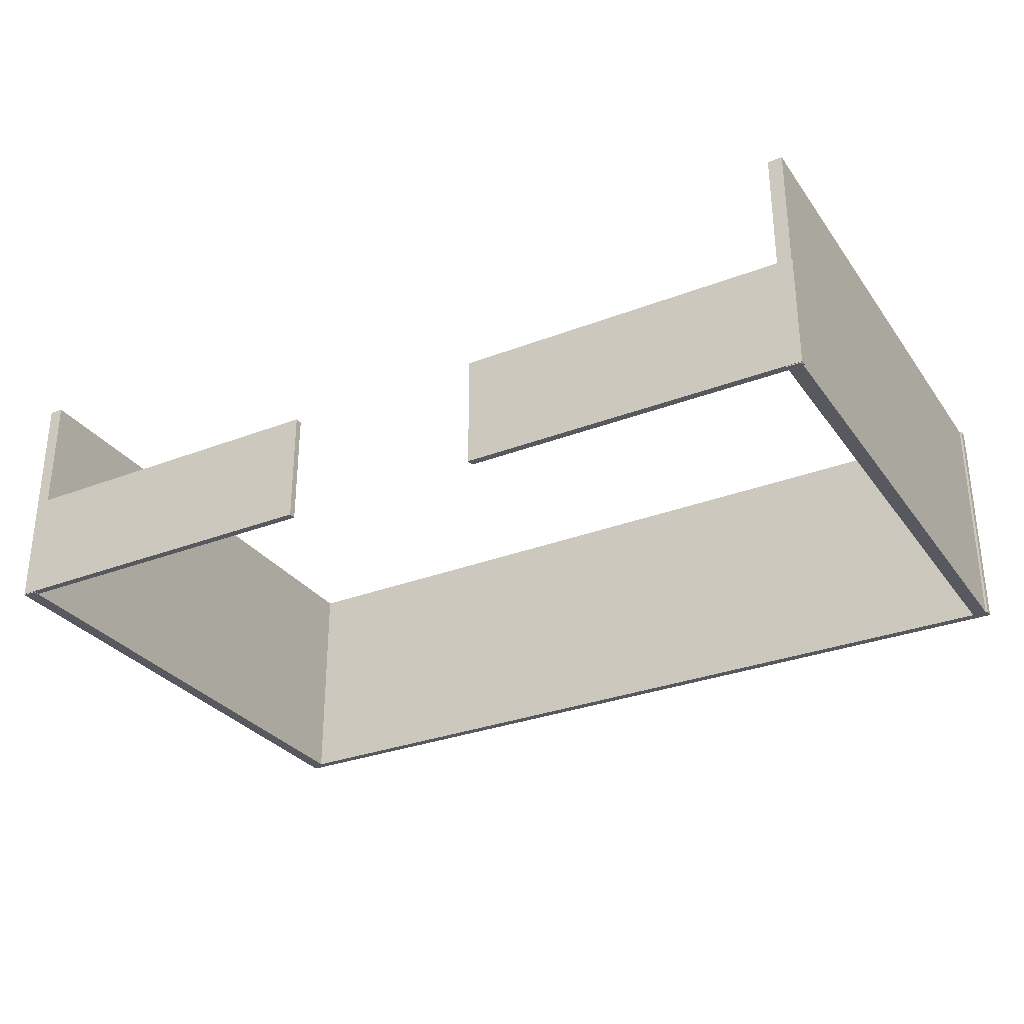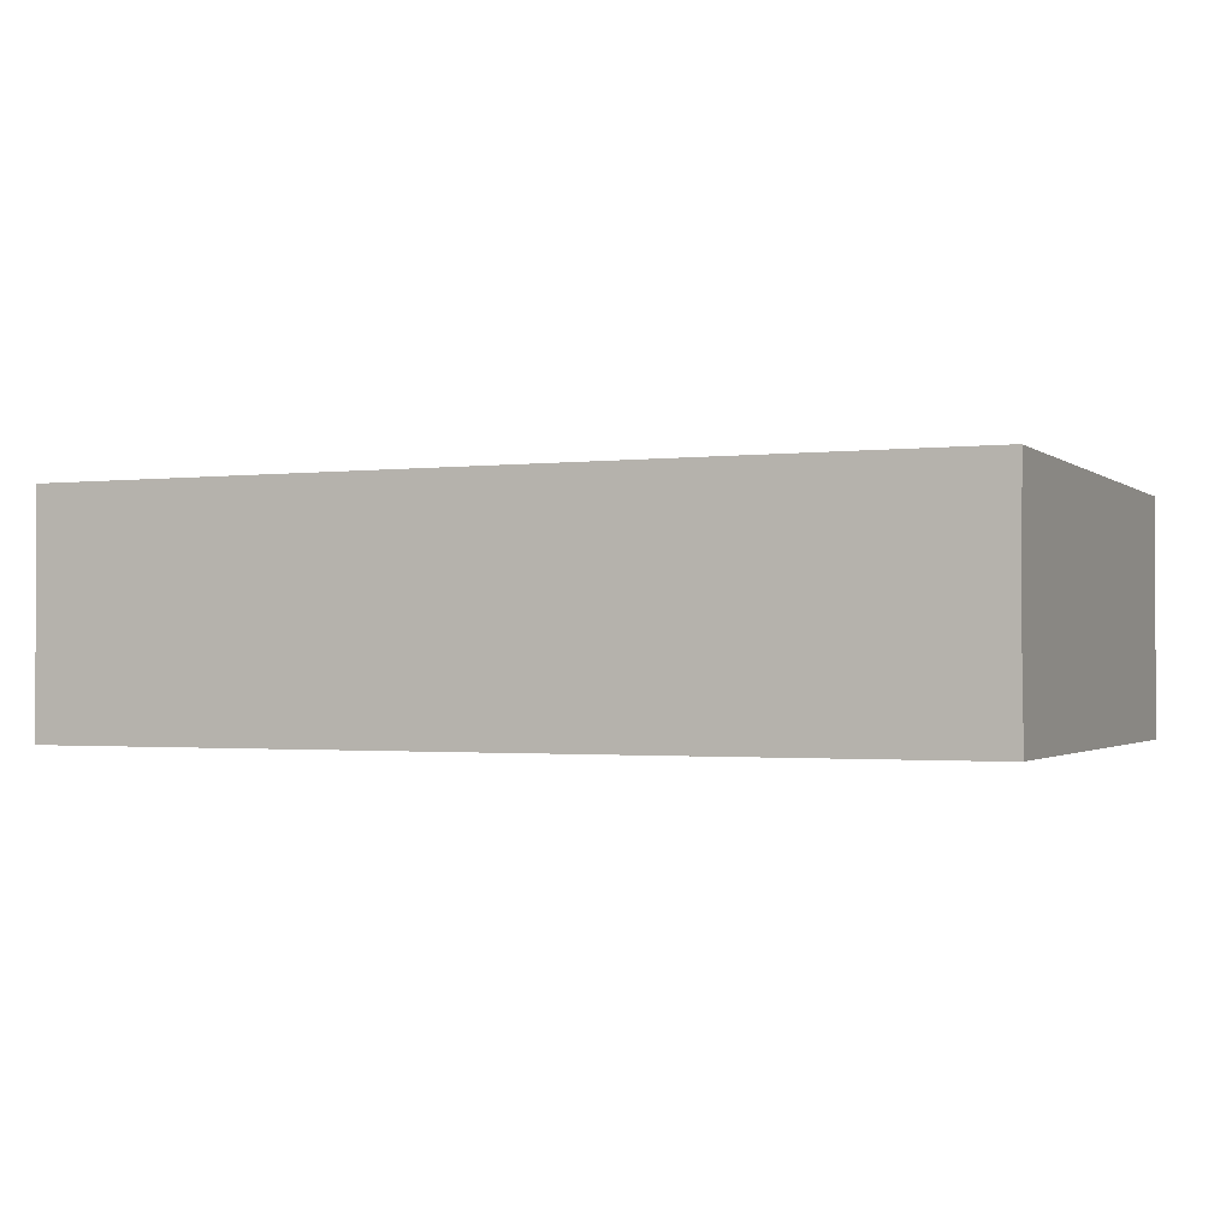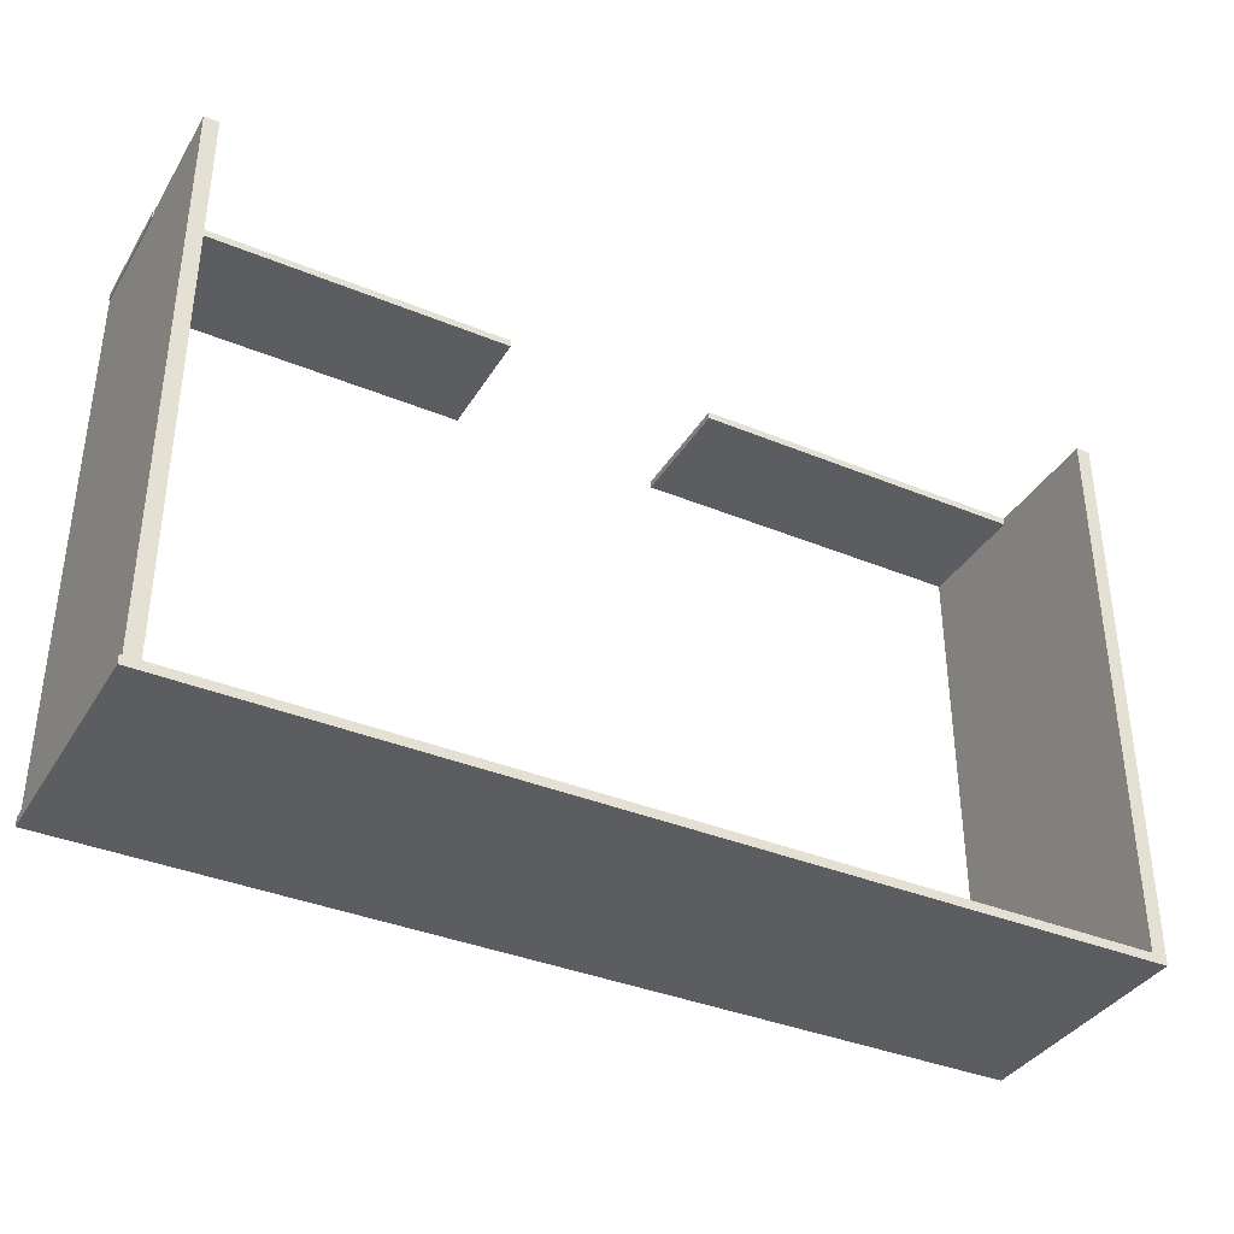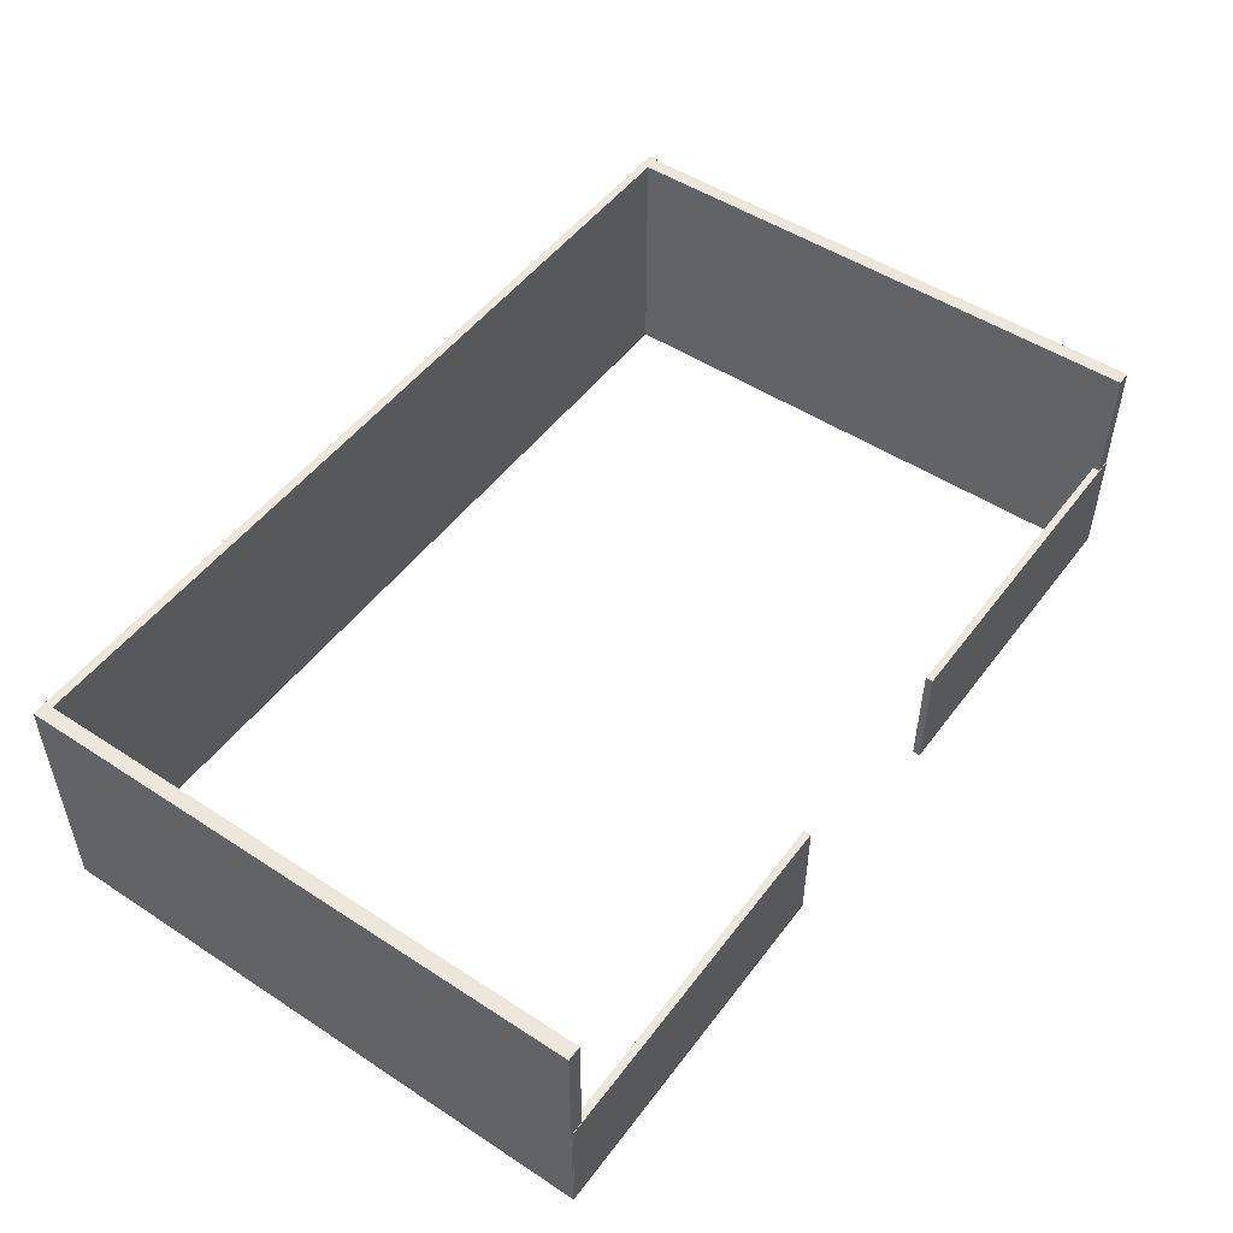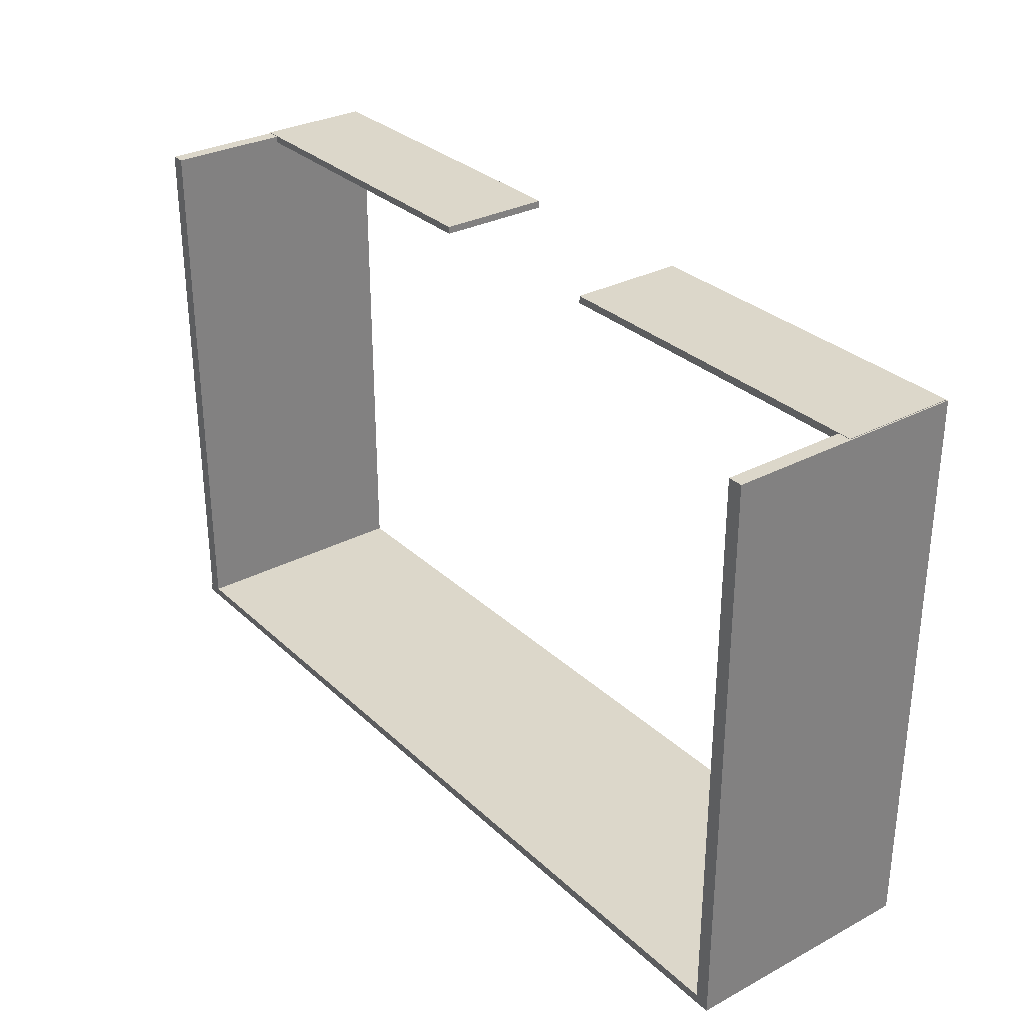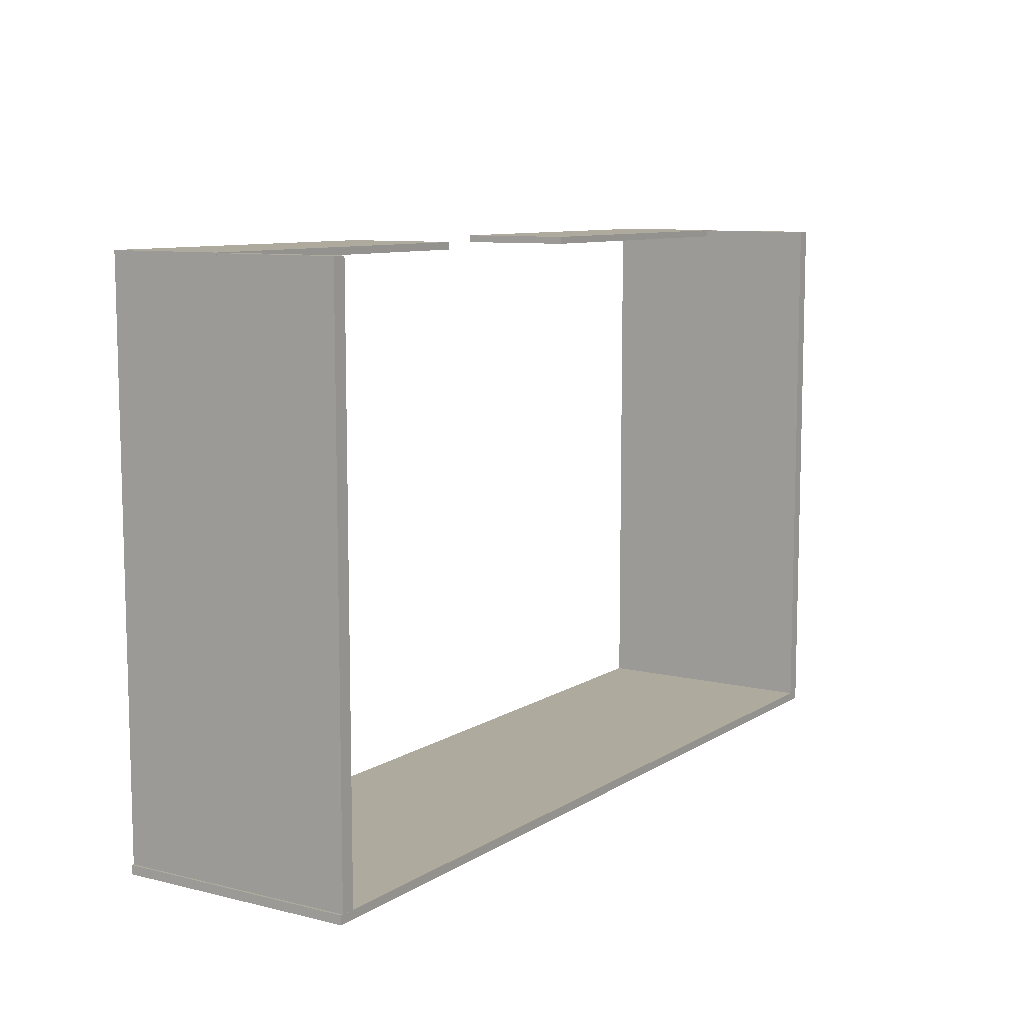
<metadata>
{"format":"obj","ext":"obj","renderer":"f3d","projection":"perspective","resolution":1024,"background":"white","views":[{"elev":-30.4,"azim":29.2,"up":"+Y"},{"elev":-1.3,"azim":-156.5,"up":"+Y"},{"elev":-37.1,"azim":152.0,"up":"+Z"},{"elev":50.3,"azim":-54.4,"up":"+Y"},{"elev":30.6,"azim":-127.3,"up":"+Z"},{"elev":9.3,"azim":122.6,"up":"+Z"}]}
</metadata>
<code>
o Dumpster_Cube.007
v -0.7117 0.04069 2.456
v -0.7117 0.04069 2.405
v -0.7117 -0.7803 2.405
v -0.7117 -0.7803 2.456
v -3.222 0.04069 2.405
v -3.222 -0.7803 2.405
v -3.222 0.04069 2.456
v -3.222 -0.7803 2.456
v 3.229 0.04069 2.456
v 3.229 0.04069 2.405
v 3.229 -0.7803 2.405
v 3.229 -0.7803 2.456
v 0.7777 0.04069 2.405
v 0.7777 -0.7803 2.405
v 0.7777 0.04069 2.456
v 0.7777 -0.7803 2.456
v 3.239 0.9106 -1.553
v -3.229 0.9106 -1.553
v -3.229 -0.7859 -1.553
v 3.239 -0.7859 -1.553
v -3.229 0.9106 -1.49
v -3.229 -0.7859 -1.49
v 3.239 0.9106 -1.49
v 3.239 -0.7859 -1.49
v 3.222 0.9106 2.453
v 3.222 0.9106 -1.537
v 3.222 -0.7859 -1.537
v 3.222 -0.7859 2.453
v 3.121 0.9106 -1.537
v 3.121 -0.7859 -1.537
v 3.121 0.9106 2.453
v 3.121 -0.7859 2.453
v -3.129 0.9106 2.453
v -3.129 0.9106 -1.537
v -3.129 -0.7859 -1.537
v -3.129 -0.7859 2.453
v -3.23 0.9106 -1.537
v -3.23 -0.7859 -1.537
v -3.23 0.9106 2.453
v -3.23 -0.7859 2.453
f 1 4 3 2
f 2 3 6 5
f 5 7 8 6
f 7 8 4 1
f 4 8 6 3
f 7 1 2 5
f 9 12 11 10
f 10 11 14 13
f 13 14 16 15
f 15 16 12 9
f 12 16 14 11
f 15 9 10 13
f 17 20 19 18
f 18 19 22 21
f 21 22 24 23
f 23 24 20 17
f 20 24 22 19
f 23 17 18 21
f 25 28 27 26
f 26 29 30 27
f 29 30 32 31
f 31 32 28 25
f 28 32 30 27
f 31 25 26 29
f 33 36 35 34
f 34 37 38 35
f 37 38 40 39
f 39 33 36 40
f 36 40 38 35
f 39 33 34 37

</code>
